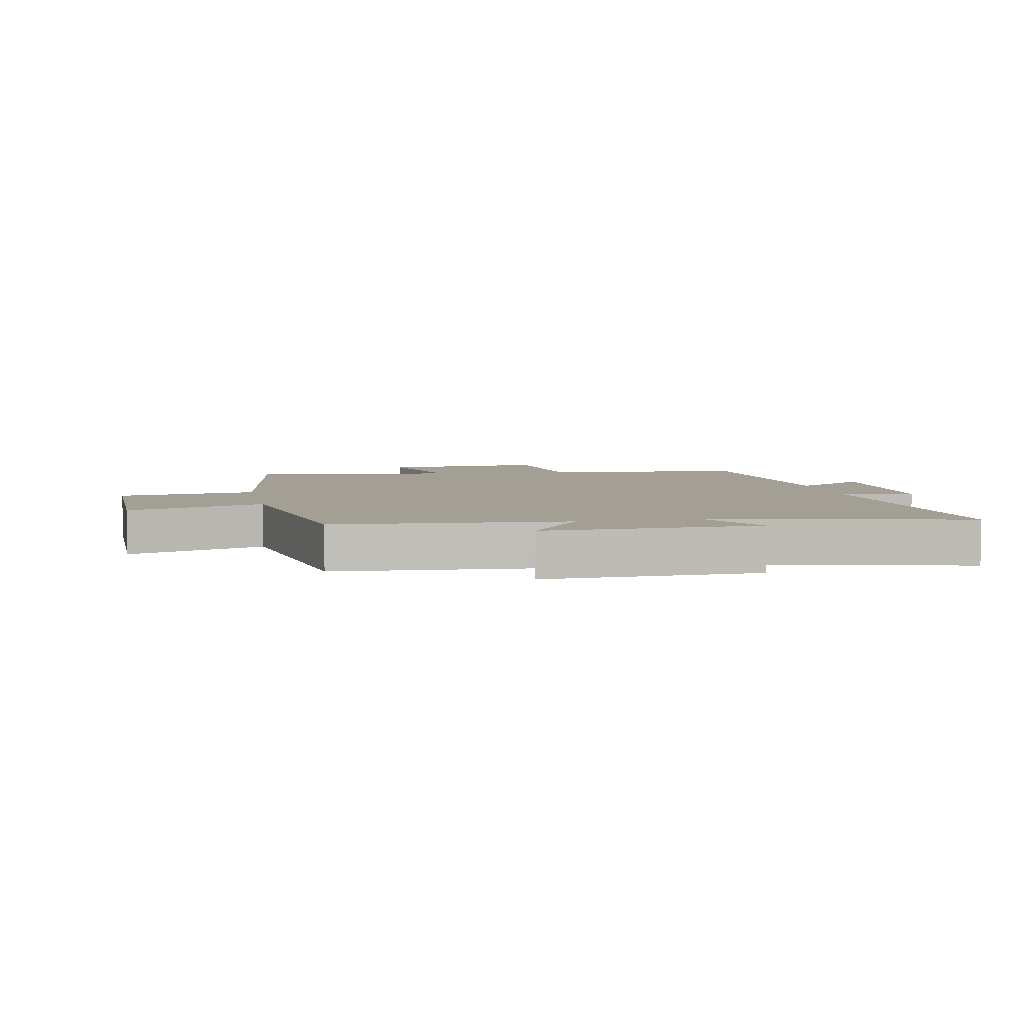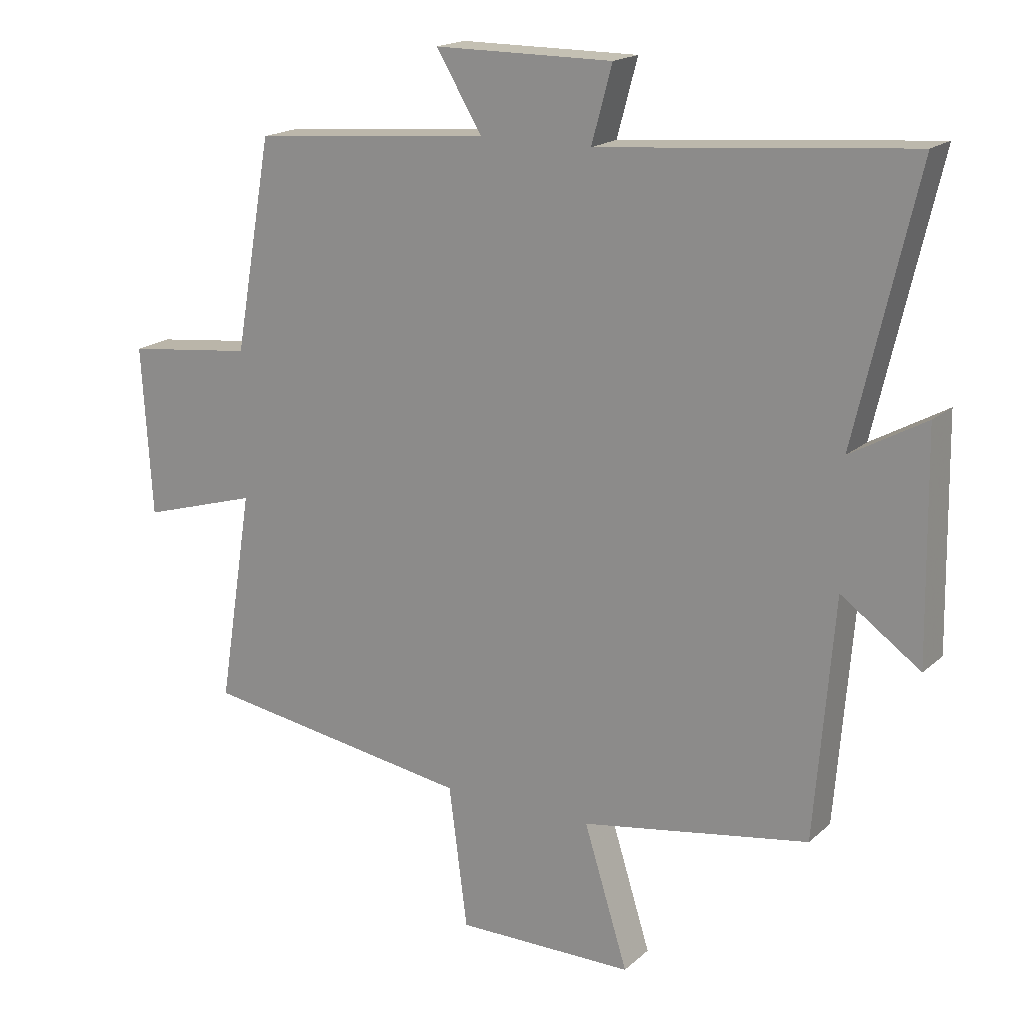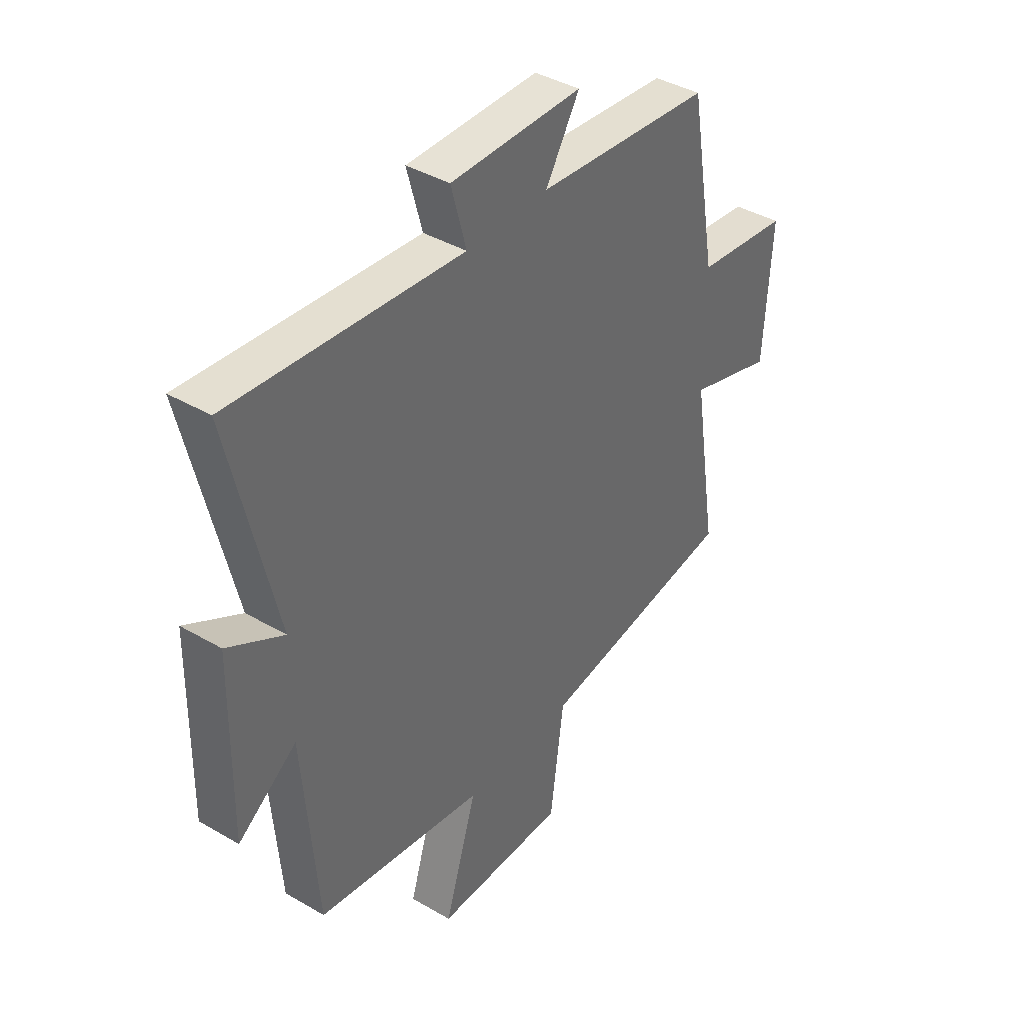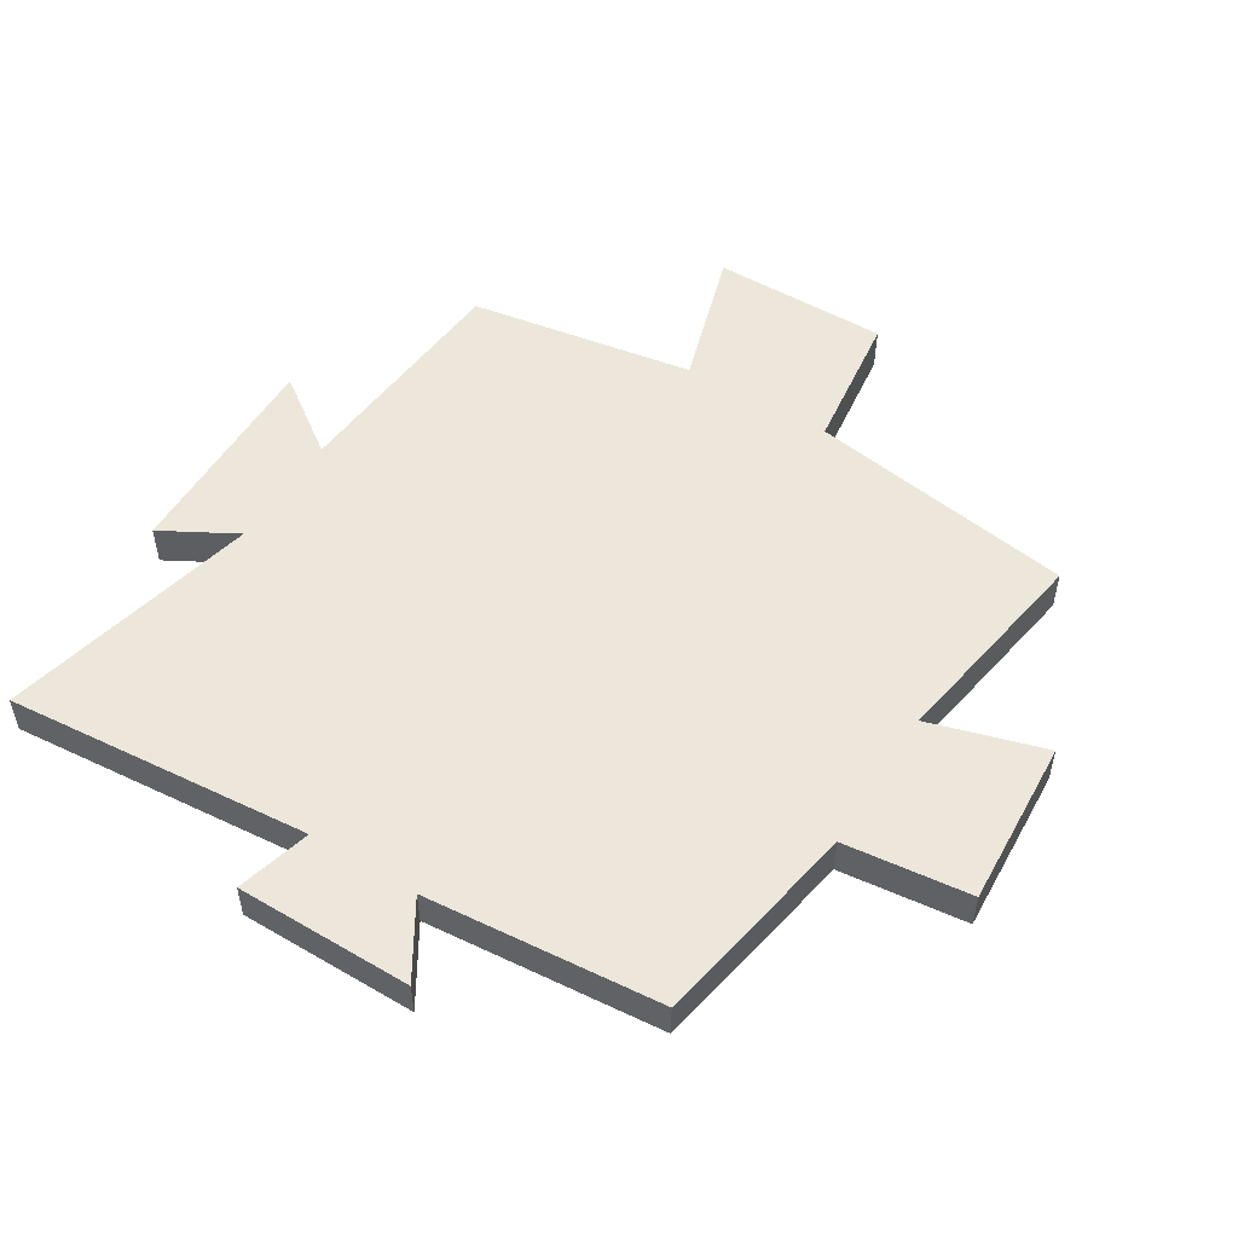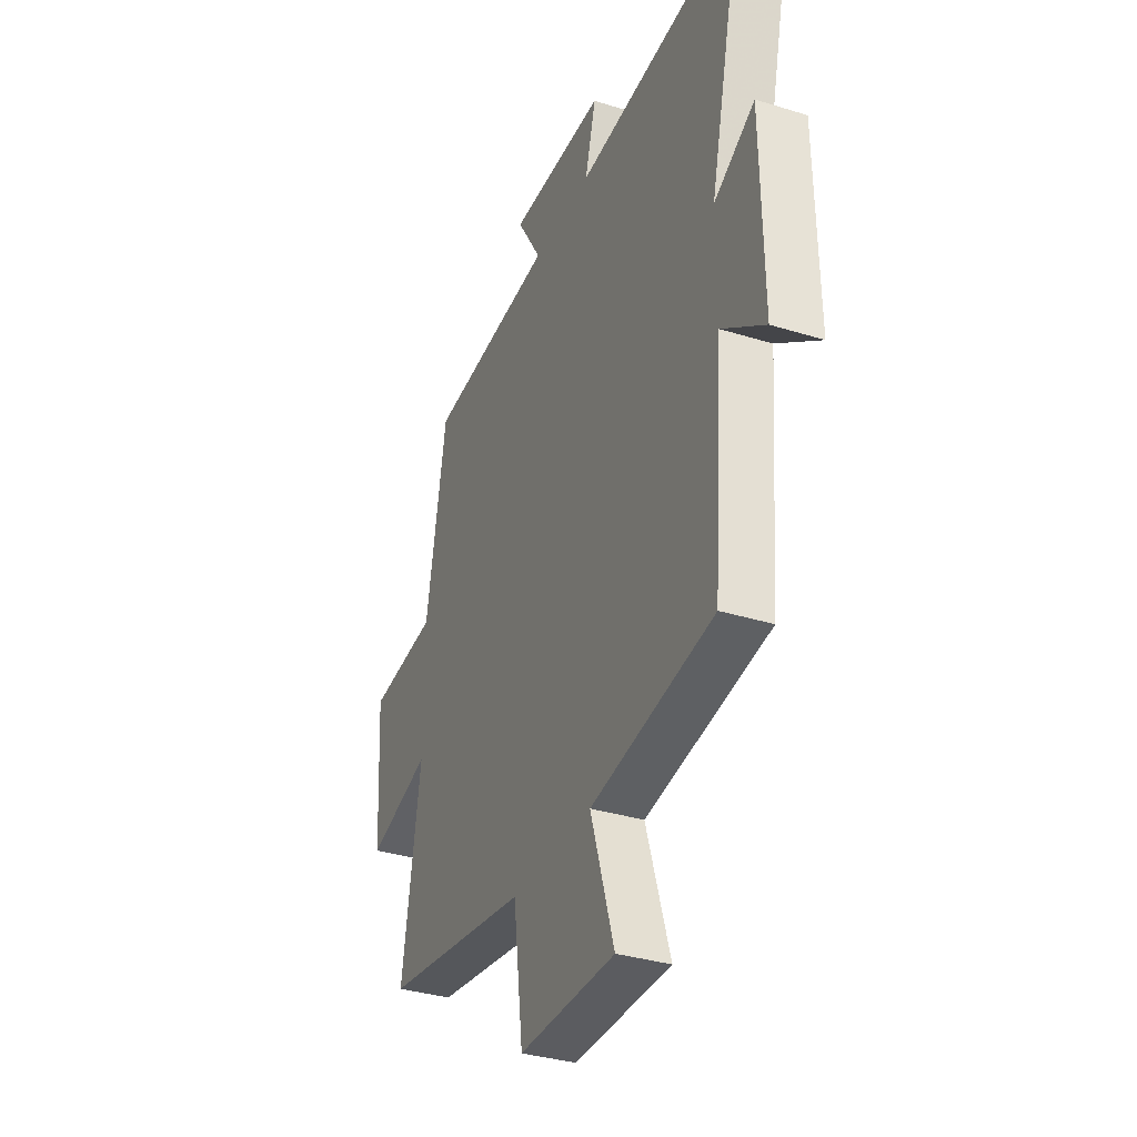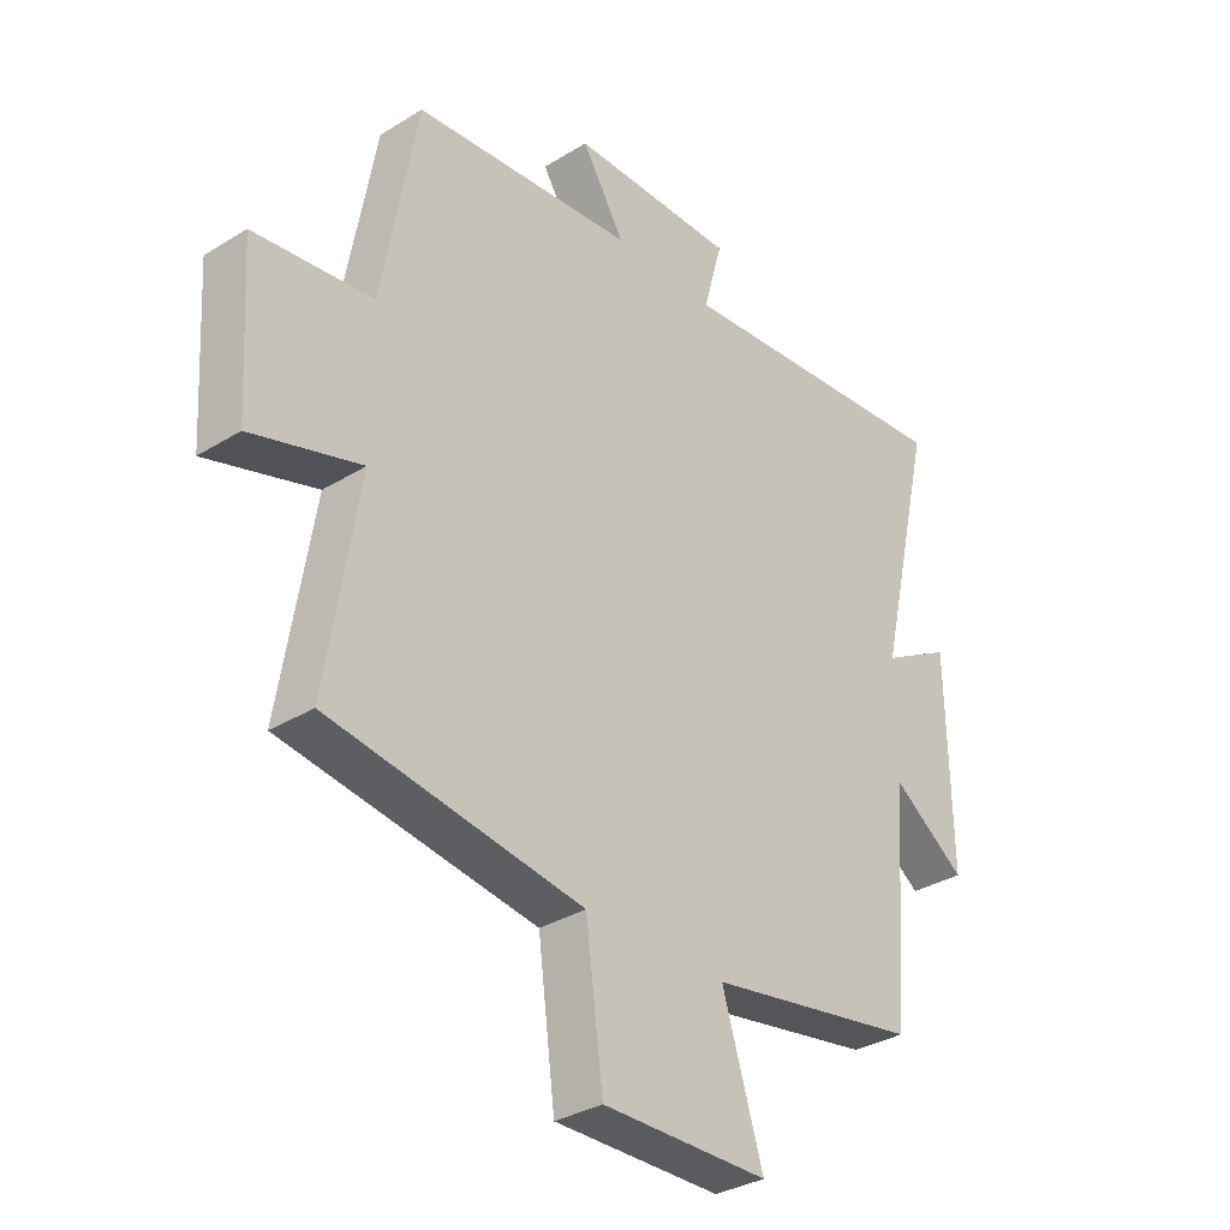
<metadata>
{"format":"obj","ext":"obj","renderer":"f3d","projection":"perspective","resolution":1024,"background":"white","views":[{"elev":5.3,"azim":-101.6,"up":"+Y"},{"elev":18.0,"azim":-148.3,"up":"+Z"},{"elev":40.1,"azim":-54.2,"up":"+Z"},{"elev":52.6,"azim":31.9,"up":"+Y"},{"elev":-34.5,"azim":-112.6,"up":"+Z"},{"elev":-32.9,"azim":130.5,"up":"+Z"}]}
</metadata>
<code>
v -0.47 0.07 -0.44
v -0.5 0.07 -0.066
v -0.624 0.07 -0.154
v -0.618 0.07 0.194
v -0.5 0.07 0.128
v -0.596 0.07 0.542
v -0.109 0.07 0.5
v -0.141 0.07 0.618
v 0.139 0.07 0.618
v 0.067 0.07 0.5
v 0.441 0.07 0.467
v 0.5 0.07 0.135
v 0.7 0.07 0.112
v 0.684 0.07 -0.154
v 0.5 0.07 -0.099
v 0.554 0.07 -0.435
v 0.128 0.07 -0.5
v 0.099 0.07 -0.723
v -0.181 0.07 -0.721
v -0.112 0.07 -0.5
v -0.47 0 -0.44
v -0.5 0 -0.066
v -0.624 0 -0.154
v -0.618 0 0.194
v -0.5 0 0.128
v -0.596 0 0.542
v -0.109 0 0.5
v -0.141 0 0.618
v 0.139 0 0.618
v 0.067 0 0.5
v 0.441 0 0.467
v 0.5 0 0.135
v 0.7 0 0.112
v 0.684 0 -0.154
v 0.5 0 -0.099
v 0.554 0 -0.435
v 0.128 0 -0.5
v 0.099 0 -0.723
v -0.181 0 -0.721
v -0.112 0 -0.5
f 17 18 19 20
f 15 16 17 20
f 15 20 1 2
f 12 13 14 15
f 10 11 12 15
f 10 15 2
f 7 8 9 10
f 7 10 2 3
f 5 6 7
f 5 7 3
f 3 4 5
f 40 39 38 37
f 40 37 36 35
f 22 21 40 35
f 35 34 33 32
f 35 32 31 30
f 22 35 30
f 30 29 28 27
f 23 22 30 27
f 27 26 25
f 23 27 25
f 25 24 23
f 1 21 22 2
f 2 22 23 3
f 3 23 24 4
f 4 24 25 5
f 5 25 26 6
f 6 26 27 7
f 7 27 28 8
f 8 28 29 9
f 9 29 30 10
f 10 30 31 11
f 11 31 32 12
f 12 32 33 13
f 13 33 34 14
f 14 34 35 15
f 15 35 36 16
f 16 36 37 17
f 17 37 38 18
f 18 38 39 19
f 19 39 40 20
f 20 40 21 1

</code>
